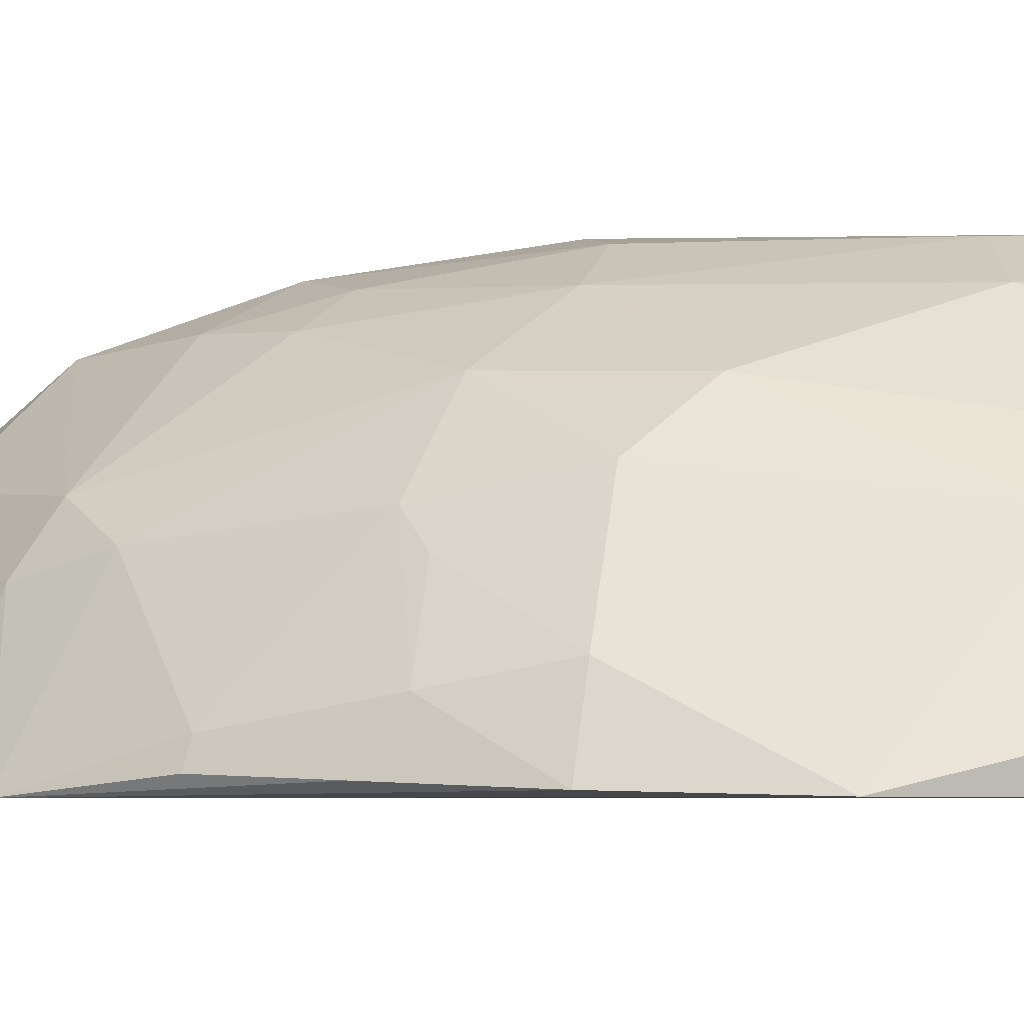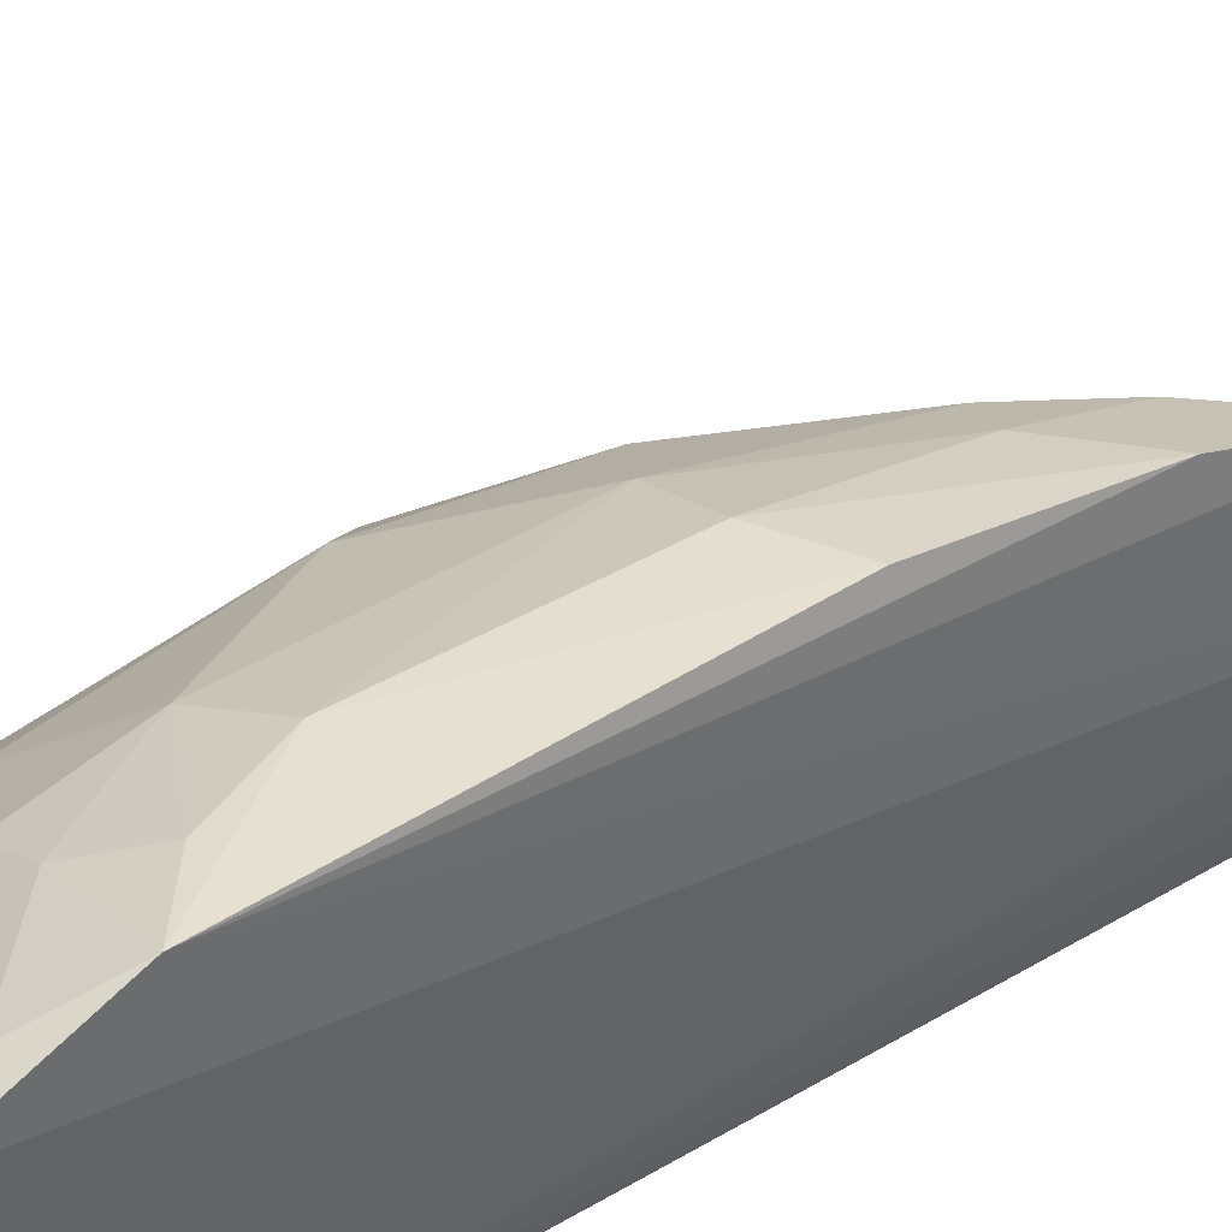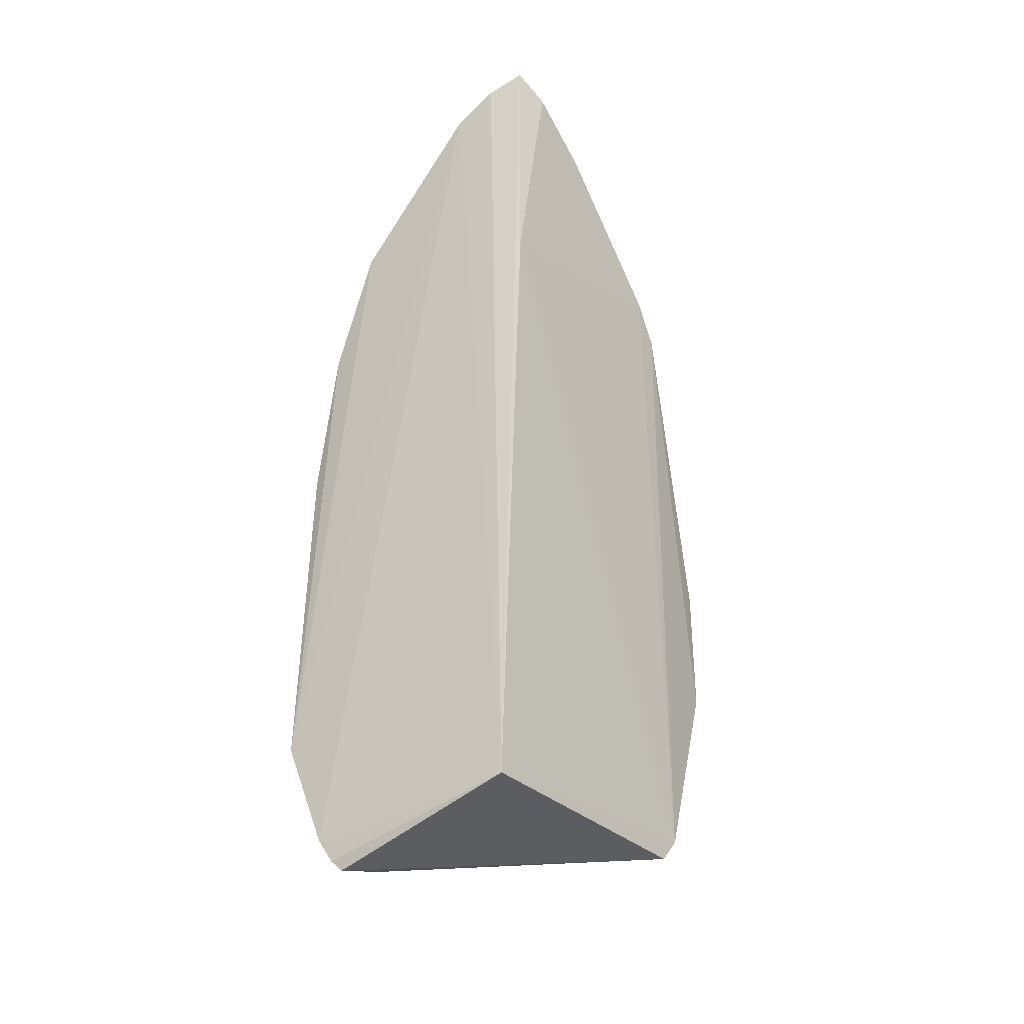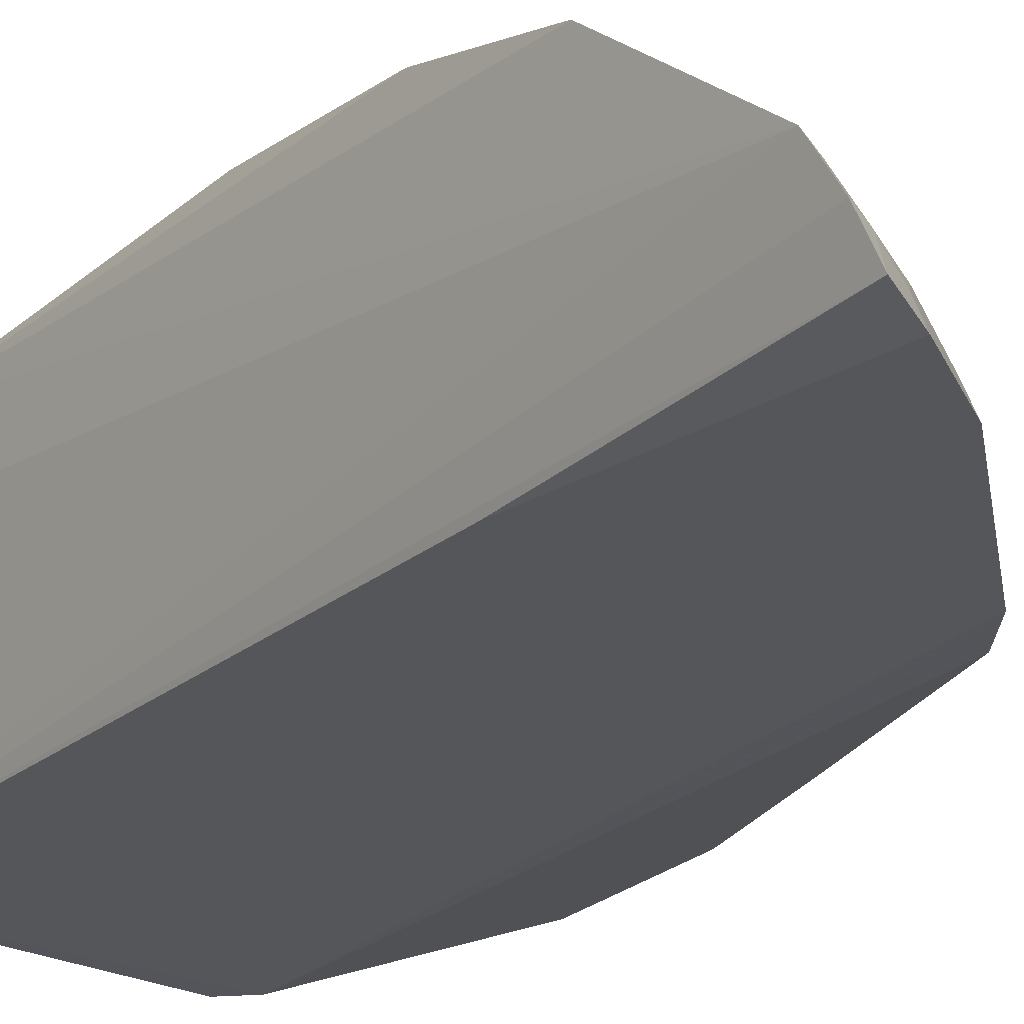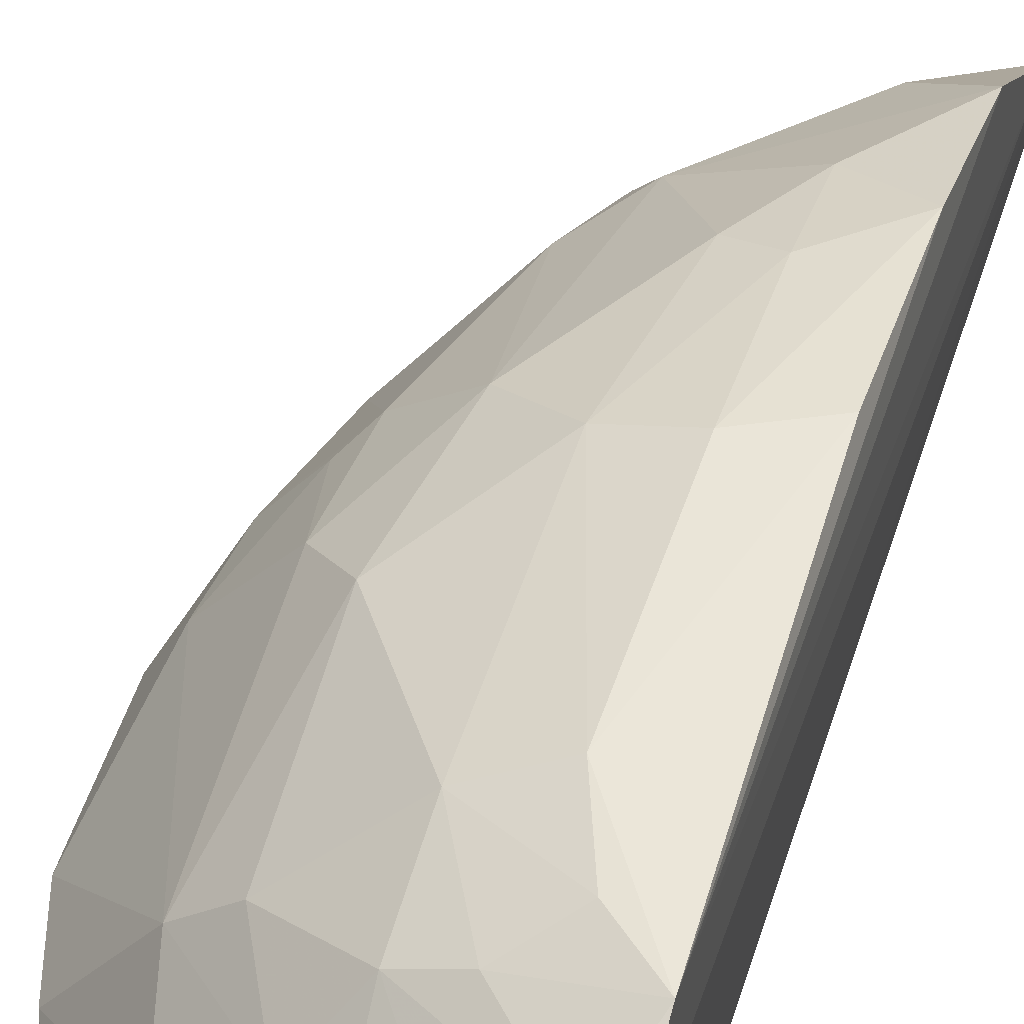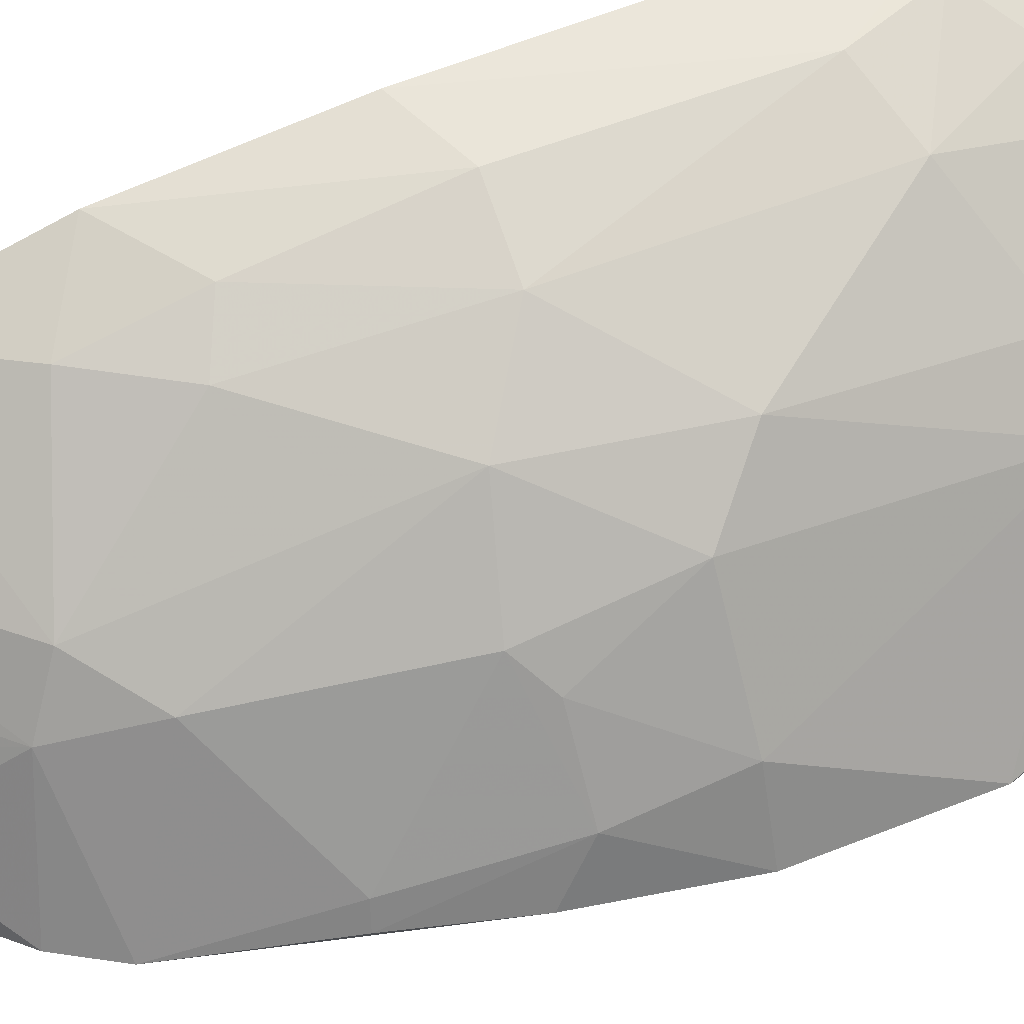
<metadata>
{"format":"obj","ext":"obj","renderer":"f3d","projection":"perspective","resolution":1024,"background":"white","views":[{"elev":2.4,"azim":-77.1,"up":"+Z"},{"elev":40.4,"azim":52.0,"up":"+Z"},{"elev":-36.2,"azim":125.8,"up":"+Y"},{"elev":-25.6,"azim":144.2,"up":"+Z"},{"elev":51.4,"azim":17.3,"up":"+Z"},{"elev":54.1,"azim":-113.1,"up":"+Z"}]}
</metadata>
<code>
v -0.2346 -0.2624 0.2671
v -0.2348 -0.2326 0.1465
v -0.2274 0.3451 0.1839
v -0.2333 0.3707 0.1302
v -0.4641 0.00864 0.1406
v -0.2287 0.3623 0.1548
v -0.2297 -0.24 0.2825
v -0.4053 -0.224 0.1399
v -0.4057 0.2153 0.1265
v -0.2316 -0.2557 0.273
v -0.3165 0.0375 0.294
v -0.3419 -0.1909 0.2501
v -0.3393 0.2811 0.1518
v -0.4639 -0.07852 0.1407
v -0.257 0.3592 0.1256
v -0.2312 0.1577 0.2969
v -0.3984 0.07923 0.2234
v -0.3852 -0.2209 0.1793
v -0.2598 -0.1404 0.3103
v -0.3175 -0.1644 0.2816
v -0.2964 0.3114 0.1651
v -0.4185 -0.2074 0.1388
v -0.2348 0.1917 0.1314
v -0.301 0.3294 0.1254
v -0.2411 0.3574 0.1518
v -0.2289 0.2451 0.2683
v -0.4266 0.1394 0.1514
v -0.4008 0.007389 0.2385
v -0.3393 0.2114 0.2226
v -0.261 -0.2553 0.2593
v -0.3983 -0.1342 0.2241
v -0.2749 0.03562 0.3088
v -0.2297 -0.1673 0.3124
v -0.3169 -0.1073 0.2946
v -0.4001 -0.2215 0.1536
v -0.3881 0.2422 0.1255
v -0.2972 0.3263 0.1386
v -0.2547 0.355 0.1391
v -0.2681 0.3404 0.1521
v -0.3017 0.1405 0.2787
v -0.4493 0.08275 0.1401
v -0.4447 0.007207 0.1799
v -0.3573 0.06708 0.2657
v -0.3708 0.1826 0.2075
v -0.3548 0.2272 0.1939
v -0.2693 0.2836 0.2206
v -0.3143 -0.2217 0.2514
v -0.257 -0.2499 0.266
v -0.3843 -0.1899 0.2089
v -0.445 -0.1357 0.1548
v -0.3699 -0.135 0.2512
v -0.2769 -0.0942 0.3108
v -0.2336 0.05278 0.3116
v -0.2449 -0.2078 0.2949
v -0.2874 -0.1641 0.2954
v -0.3729 -0.02158 0.2657
v -0.4139 -0.2039 0.1512
v -0.2693 0.3126 0.1923
v -0.2399 0.3401 0.1808
v -0.2729 0.184 0.2775
v -0.274 0.1269 0.2932
v -0.4322 0.1413 0.1391
v -0.4419 0.06443 0.1675
v -0.4133 0.06521 0.2086
f 6 3 2
f 6 2 4
f 7 2 3
f 8 2 1
f 10 1 2
f 10 2 7
f 14 5 9
f 22 14 9
f 22 2 8
f 23 15 4
f 23 4 2
f 23 2 22
f 25 6 4
f 25 3 6
f 30 18 8
f 30 8 1
f 33 26 16
f 33 7 3
f 33 3 26
f 35 22 8
f 35 8 18
f 36 23 22
f 36 15 23
f 36 24 15
f 36 22 9
f 36 13 24
f 37 24 13
f 37 13 21
f 38 25 4
f 38 4 15
f 38 15 24
f 39 37 21
f 39 25 38
f 39 38 24
f 39 24 37
f 41 9 5
f 42 5 14
f 42 31 28
f 42 14 31
f 43 17 28
f 43 11 40
f 43 40 29
f 44 27 17
f 44 43 29
f 44 17 43
f 44 9 27
f 45 21 13
f 45 13 36
f 45 44 29
f 45 36 9
f 45 9 44
f 46 29 26
f 46 26 3
f 46 45 29
f 47 18 30
f 47 20 12
f 48 30 1
f 48 1 10
f 48 47 30
f 48 20 47
f 49 12 31
f 49 47 12
f 49 18 47
f 50 31 14
f 50 14 22
f 50 49 31
f 51 31 12
f 51 12 20
f 51 20 34
f 52 19 33
f 52 34 19
f 52 32 11
f 52 11 34
f 53 33 16
f 53 16 32
f 53 52 33
f 53 32 52
f 54 7 33
f 54 20 48
f 54 48 10
f 54 10 7
f 55 34 20
f 55 19 34
f 55 20 54
f 55 54 33
f 55 33 19
f 56 34 11
f 56 51 34
f 56 28 31
f 56 31 51
f 56 43 28
f 56 11 43
f 57 35 18
f 57 22 35
f 57 18 49
f 57 50 22
f 57 49 50
f 58 39 21
f 58 46 3
f 58 21 45
f 58 45 46
f 59 3 25
f 59 25 39
f 59 58 3
f 59 39 58
f 60 16 26
f 60 26 29
f 60 29 40
f 61 32 16
f 61 60 40
f 61 16 60
f 61 40 11
f 61 11 32
f 62 27 9
f 62 9 41
f 63 17 27
f 63 62 41
f 63 27 62
f 63 41 5
f 63 5 42
f 64 42 28
f 64 28 17
f 64 63 42
f 64 17 63

</code>
